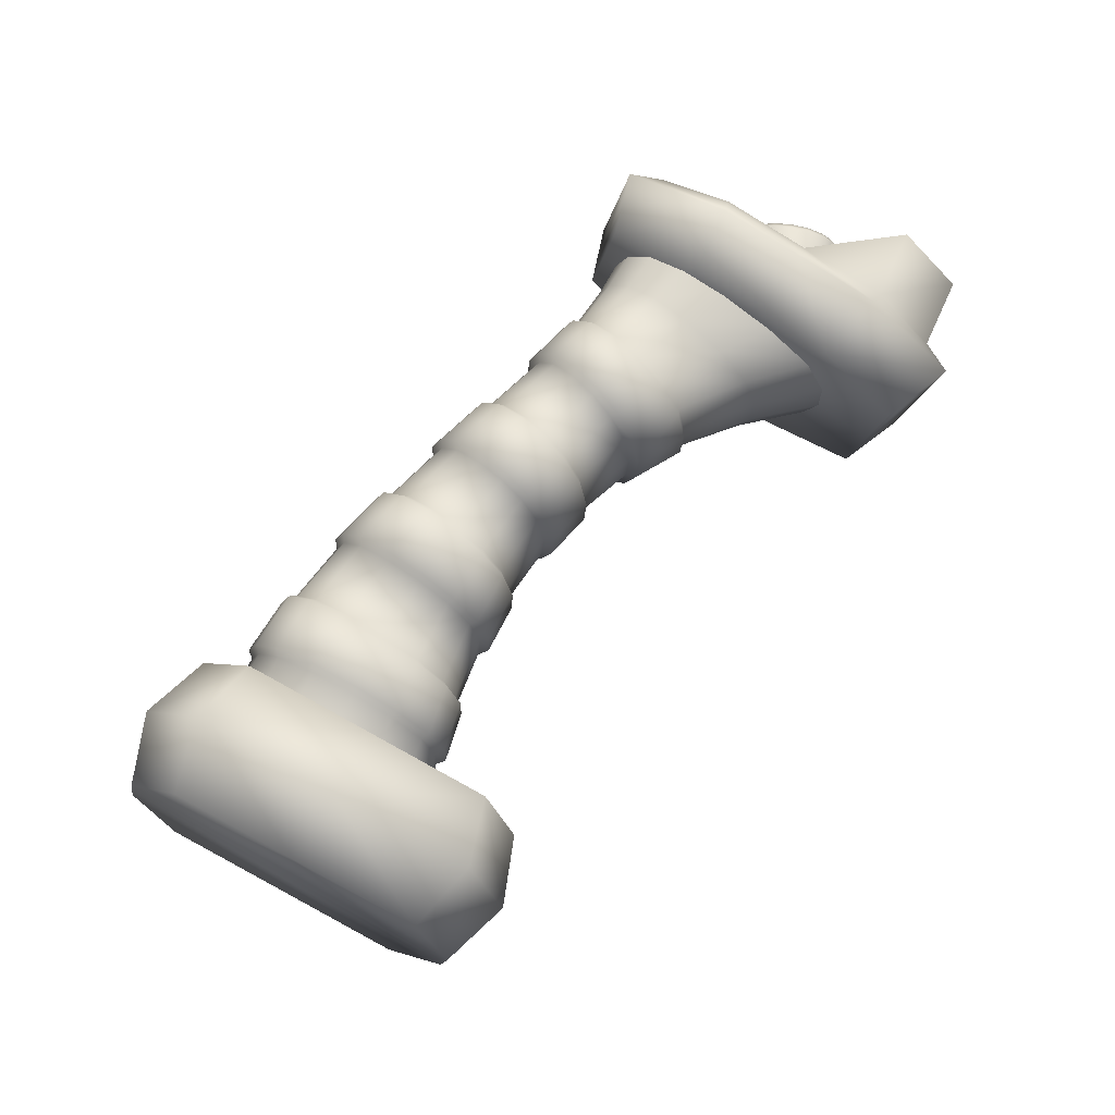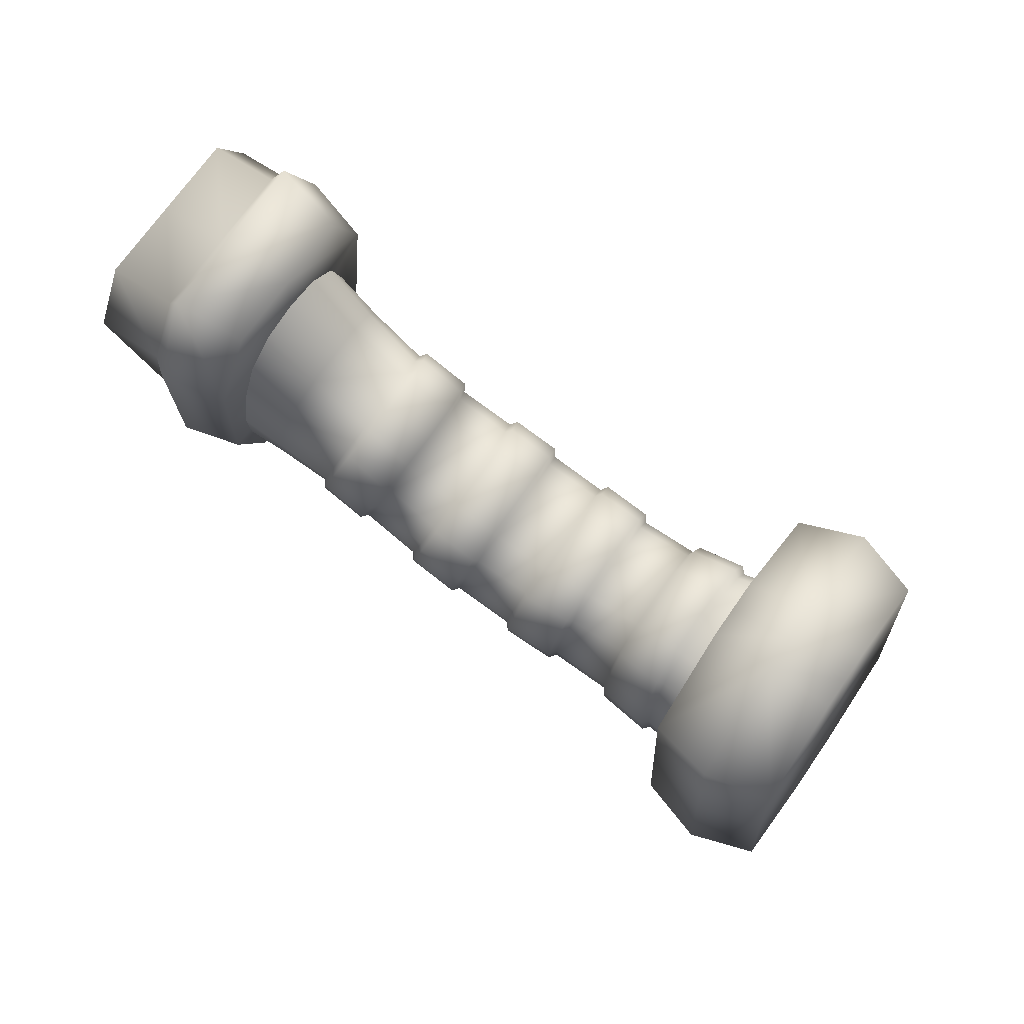
<metadata>
{"format":"obj","ext":"obj","renderer":"f3d","projection":"perspective","resolution":1024,"background":"white","views":[{"elev":-68.8,"azim":-131.2,"up":"+Y"},{"elev":-29.8,"azim":-11.7,"up":"+Y"}]}
</metadata>
<code>
v  -1.037 -0.2597 0.3445
v  -0.8976 -0.1646 -0.2408
v  -0.6732 -0.426 -0.2297
v  -0.8316 -0.5339 0.4344
v  -0.758 -0.0695 -0.826
v  -0.5149 -0.3181 -0.8938
v  -0.3299 0.8234 0.6891
v  -0.0291 0.6951 0.8254
v  0.1293 0.803 0.1612
v  -0.1904 0.9185 0.1038
v  0.2876 0.9108 -0.5028
v  -0.0508 1.014 -0.4814
v  -0.8209 0.1164 0.6966
v  -0.5862 -0.1071 0.834
v  -0.4902 0.0398 0.8807
v  -0.7363 0.246 0.7379
v  -0.3942 0.1869 0.9275
v  -0.6517 0.3755 0.7791
v  -0.2769 -0.2605 0.7651
v  -0.4932 -0.6366 0.413
v  -0.3536 -0.5415 -0.1723
v  -0.0846 -0.1296 -0.0412
v  -0.214 -0.4465 -0.7575
v  0.1077 0.0014 -0.8475
v  0.0846 0.1295 0.0412
v  0.3536 0.5415 0.1723
v  0.214 0.4465 0.7576
v  -0.1077 -0.0014 0.8475
v  0.2769 0.2605 -0.7651
v  0.4931 0.6366 -0.413
v  -0.1498 0.1901 -0.9959
v  -0.0538 0.3371 -0.9492
v  0.1922 0.131 -0.8063
v  0.0422 0.4841 -0.9024
v  -0.4363 0.3784 -0.916
v  -0.6285 0.2474 -0.1097
v  -0.544 0.3769 -0.0684
v  -0.3517 0.5079 -0.8748
v  -0.4594 0.5065 -0.0273
v  -0.2671 0.6374 -0.8335
v  -0 -0 -0
v  -0.1923 -0.131 0.8063
v  -3.255 1.516 0.5728
v  -3.279 1.506 0.3013
v  -2.991 1.398 0.1381
v  -2.955 1.416 0.3432
v  -3.257 1.549 0.0069
v  -2.991 1.433 -0.0814
v  -2.726 1.302 -0.1624
v  -2.707 1.272 0.0003
v  -2.658 1.294 0.1549
v  -2.644 1.252 0.1654
v  -2.701 1.227 -0.0016
v  -2.483 1.102 -0.0944
v  -2.423 1.131 0.0548
v  -2.724 1.26 -0.1769
v  -2.508 1.13 -0.2464
v  -2.204 0.9779 -0.3124
v  -2.188 0.9605 -0.1794
v  -2.444 1.122 -0.1049
v  -2.466 1.146 -0.243
v  -2.14 0.9975 -0.0497
v  -2.392 1.151 0.0289
v  -2.131 0.9568 -0.0325
v  -2.185 0.9157 -0.1773
v  -1.968 0.7807 -0.2146
v  -1.919 0.8257 -0.068
v  -2.202 0.9351 -0.3263
v  -1.979 0.7969 -0.367
v  -1.665 0.6495 -0.3874
v  -1.662 0.6359 -0.2383
v  -1.927 0.798 -0.224
v  -1.937 0.8122 -0.3608
v  -1.626 0.6772 -0.0991
v  -1.884 0.8389 -0.0927
v  -1.622 0.6371 -0.0791
v  -1.659 0.5909 -0.2348
v  -1.438 0.4581 -0.2175
v  -1.409 0.5044 -0.0489
v  -1.66 0.6058 -0.3982
v  -1.429 0.4732 -0.4007
v  -1.125 0.3134 -0.3774
v  -1.144 0.2987 -0.1858
v  -1.396 0.4751 -0.2217
v  -1.389 0.4903 -0.3915
v  -1.126 0.3382 -0.0149
v  -1.369 0.5141 -0.0681
v  -1.131 0.2987 0.0055
v  -1.15 0.2542 -0.1827
v  -0.9637 0.0801 -0.1428
v  -0.9502 0.1334 0.0575
v  -1.129 0.2695 -0.3869
v  -0.9326 0.089 -0.3607
v  -0.6722 -0.1366 -0.3069
v  -0.7123 -0.1381 -0.0869
v  -0.9193 0.0887 -0.1421
v  -0.8897 0.0981 -0.3496
v  -0.7042 -0.076 0.1153
v  -0.9068 0.1372 0.0449
v  -3.202 1.623 -0.2247
v  -2.962 1.506 -0.2599
v  -3.118 1.73 -0.3795
v  -2.904 1.613 -0.3814
v  -2.677 1.482 -0.3986
v  -2.716 1.374 -0.3015
v  -2.714 1.338 -0.3285
v  -2.499 1.205 -0.3815
v  -2.668 1.458 -0.4357
v  -2.455 1.325 -0.4795
v  -2.144 1.15 -0.5203
v  -2.19 1.042 -0.433
v  -2.458 1.214 -0.3652
v  -2.42 1.322 -0.4523
v  -2.186 1.007 -0.4607
v  -1.956 0.8672 -0.5083
v  -2.135 1.127 -0.558
v  -1.899 0.9864 -0.6122
v  -1.578 0.818 -0.6393
v  -1.636 0.712 -0.5314
v  -1.916 0.8752 -0.4892
v  -1.864 0.9824 -0.5843
v  -1.63 0.6738 -0.5545
v  -1.39 0.5408 -0.577
v  -1.568 0.7909 -0.6737
v  -1.32 0.6563 -0.7104
v  -1.002 0.4754 -0.6999
v  -1.076 0.374 -0.5621
v  -1.351 0.5522 -0.5565
v  -1.286 0.6552 -0.6805
v  -1.075 0.3338 -0.5824
v  -0.867 0.1503 -0.5663
v  -0.9919 0.4445 -0.7311
v  -0.7717 0.2621 -0.7215
v  -0.4915 0.0306 -0.6566
v  -0.5959 -0.0798 -0.5092
v  -0.8274 0.157 -0.5454
v  -0.7393 0.2617 -0.6899
v  -2.89 2.075 0.7505
v  -2.61 1.945 0.5116
v  -2.554 2.067 0.3509
v  -2.818 2.212 0.5257
v  -2.323 1.808 0.3183
v  -2.283 1.921 0.2068
v  -2.273 1.995 0.0579
v  -2.525 2.147 0.1457
v  -2.765 2.303 0.2465
v  -2.284 1.804 0.3407
v  -2.053 1.698 0.2351
v  -2.013 1.821 0.1345
v  -2.242 1.931 0.2222
v  -2.049 1.677 0.196
v  -1.785 1.542 0.1235
v  -1.739 1.648 0.0395
v  -2.01 1.786 0.1064
v  -1.725 1.712 -0.079
v  -2.003 1.855 -0.0176
v  -2.007 1.897 -0.0025
v  -2.232 2.013 0.0626
v  -1.751 1.54 0.153
v  -1.535 1.414 0.119
v  -1.478 1.53 0.0238
v  -1.7 1.658 0.0589
v  -1.524 1.39 0.0825
v  -1.27 1.222 0.0741
v  -1.213 1.324 -0.0194
v  -1.473 1.494 -0.0026
v  -1.185 1.383 -0.1538
v  -1.452 1.555 -0.1246
v  -1.456 1.598 -0.1121
v  -1.683 1.729 -0.0737
v  -1.24 1.223 0.1073
v  -1.04 1.069 0.1306
v  -0.9677 1.178 0.0115
v  -1.174 1.333 0.0014
v  -1.026 1.039 0.0991
v  -0.7825 0.8639 0.1524
v  -0.7103 0.963 0.0255
v  -0.9629 1.139 -0.0105
v  -0.6624 1.022 -0.1519
v  -0.9263 1.199 -0.1661
v  -0.927 1.242 -0.1559
v  -1.143 1.397 -0.1464
v  -0.7566 0.8722 0.188
v  -0.5495 0.7471 0.2527
v  -0.4554 0.8585 0.1049
v  -0.6757 0.9805 0.0483
v  -0.5301 0.714 0.2284
v  -0.2775 0.5775 0.3232
v  -0.1731 0.6878 0.1758
v  -0.4434 0.8177 0.0898
v  -0.0968 0.7447 -0.0266
v  -0.3819 0.8759 -0.1022
v  -0.39 0.9199 -0.0963
v  -0.6237 1.042 -0.1409
v  -2.525 2.174 -0.0471
v  -2.741 2.329 -0.0002
v  -2.293 2.023 -0.095
v  -2.341 1.996 -0.2351
v  -2.558 2.142 -0.213
v  -2.754 2.289 -0.2018
v  -2.031 1.923 -0.1532
v  -2.253 2.043 -0.1041
v  -1.741 1.73 -0.2141
v  -2.025 1.878 -0.1539
v  -1.789 1.694 -0.3471
v  -2.076 1.848 -0.2852
v  -2.087 1.889 -0.2999
v  -2.307 2.011 -0.2597
v  -1.468 1.616 -0.2701
v  -1.701 1.749 -0.2246
v  -1.187 1.4 -0.3125
v  -1.462 1.571 -0.2678
v  -1.223 1.362 -0.4662
v  -1.505 1.533 -0.409
v  -1.516 1.574 -0.4254
v  -1.755 1.709 -0.3726
v  -0.9194 1.261 -0.3479
v  -1.145 1.416 -0.3184
v  -0.6423 1.038 -0.3507
v  -0.9177 1.216 -0.3453
v  -0.6587 1.001 -0.5326
v  -0.9435 1.181 -0.5133
v  -0.9512 1.222 -0.5305
v  -1.186 1.376 -0.4874
v  -0.3575 0.9306 -0.3181
v  -0.6019 1.058 -0.352
v  -0.0566 0.7462 -0.2465
v  -0.3515 0.8859 -0.3135
v  -0.0647 0.6841 -0.4487
v  -0.3627 0.8385 -0.5064
v  -0.3688 0.8791 -0.5252
v  -0.6194 1.015 -0.5496
v  -2.879 1.506 0.4794
v  -3.183 1.61 0.7387
v  -2.578 1.382 0.2698
v  -2.483 1.513 0.3397
v  -2.785 1.642 0.5533
v  -3.086 1.754 0.8197
v  -2.33 1.23 0.1752
v  -2.554 1.348 0.288
v  -2.058 1.097 0.0609
v  -2.309 1.244 0.138
v  -1.959 1.236 0.1351
v  -2.212 1.378 0.2092
v  -2.226 1.373 0.2518
v  -2.454 1.487 0.3617
v  -1.833 0.9358 0.0537
v  -2.042 1.064 0.0877
v  -1.55 0.7798 0.0153
v  -1.804 0.9412 0.0196
v  -1.454 0.9209 0.09
v  -1.705 1.083 0.0949
v  -1.728 1.086 0.1336
v  -1.937 1.212 0.1665
v  -1.336 0.6149 0.0775
v  -1.543 0.7492 0.0474
v  -1.063 0.4401 0.108
v  -1.301 0.6142 0.049
v  -0.9739 0.5785 0.1803
v  -1.21 0.7514 0.1213
v  -1.24 0.7607 0.1538
v  -1.441 0.9002 0.1278
v  -0.8815 0.257 0.2022
v  -1.063 0.4115 0.1426
v  -0.6356 0.0579 0.2641
v  -0.8427 0.252 0.1794
v  -0.5279 0.2322 0.3537
v  -0.7462 0.4049 0.2587
v  -0.7798 0.4182 0.2859
v  -0.9669 0.561 0.2212
v  -2.69 1.796 0.5715
v  -2.983 1.915 0.8359
v  -2.394 1.663 0.3592
v  -2.129 1.538 0.2732
v  -2.359 1.646 0.3829
v  -1.863 1.394 0.1557
v  -2.121 1.531 0.2295
v  -1.624 1.255 0.1553
v  -1.835 1.38 0.1884
v  -1.356 1.078 0.1101
v  -1.607 1.243 0.1155
v  -1.137 0.9196 0.1745
v  -1.335 1.068 0.1488
v  -0.8753 0.7277 0.1995
v  -1.113 0.9017 0.1405
v  -0.6642 0.5899 0.3081
v  -0.8602 0.722 0.2415
v  -0.4022 0.4155 0.3779
v  -0.6366 0.5676 0.2799
v  -0.6324 0.4083 -0.7433
v  -0.3668 0.1926 -0.7113
v  -0.8876 0.5943 -0.7867
v  -0.6554 0.4202 -0.7803
v  -0.7815 0.754 -0.7661
v  -0.5387 0.5929 -0.7582
v  -0.5228 0.5711 -0.7221
v  -0.241 0.3759 -0.6871
v  -1.198 0.7936 -0.7267
v  -0.9082 0.6121 -0.7507
v  -1.474 0.9488 -0.7198
v  -1.225 0.8082 -0.7596
v  -1.368 1.116 -0.699
v  -1.122 0.9676 -0.739
v  -1.1 0.9434 -0.7075
v  -0.8095 0.7612 -0.7315
v  -1.78 1.129 -0.6208
v  -1.491 0.9623 -0.6803
v  -2.049 1.286 -0.5949
v  -1.809 1.145 -0.6515
v  -1.946 1.453 -0.5735
v  -1.704 1.313 -0.63
v  -1.68 1.288 -0.6005
v  -1.391 1.118 -0.6604
v  -2.346 1.467 -0.4854
v  -2.064 1.297 -0.554
v  -2.587 1.612 -0.4759
v  -2.375 1.481 -0.517
v  -2.49 1.771 -0.4555
v  -2.276 1.644 -0.496
v  -2.254 1.62 -0.4655
v  -1.967 1.454 -0.5337
v  -2.818 1.755 -0.4295
v  -2.604 1.624 -0.4354
v  -3.014 1.875 -0.4434
v  -2.907 2.034 -0.4282
v  -2.721 1.908 -0.412
v  -2.513 1.773 -0.4164
v  -0.4263 0.7239 -0.6429
v  -0.1333 0.5503 -0.5975
v  -0.6863 0.9026 -0.6886
v  -0.4366 0.7553 -0.6737
v  -1.01 1.081 -0.6352
v  -0.7203 0.8997 -0.6592
v  -1.267 1.267 -0.6187
v  -1.026 1.114 -0.6624
v  -1.583 1.431 -0.5249
v  -1.296 1.26 -0.5856
v  -1.843 1.602 -0.4943
v  -1.601 1.464 -0.5502
v  -2.158 1.754 -0.3939
v  -1.87 1.595 -0.4592
v  -2.392 1.911 -0.3806
v  -2.175 1.787 -0.4194
v  -2.629 2.045 -0.3373
v  -2.42 1.905 -0.3459
v  -2.814 2.181 -0.3461
v  -3.287 1.896 -0.7072
v  -3.083 2.207 -0.6079
v  -2.858 2.025 -0.5006
v  -3.038 1.748 -0.5888
v  -2.881 2.518 -0.5092
v  -2.677 2.302 -0.4125
v  -3.644 1.485 1.074
v  -3.304 1.364 0.9815
v  -3.099 1.679 1.082
v  -3.407 1.846 1.188
v  -2.893 1.994 1.182
v  -3.172 2.209 1.304
v  -3.502 1.605 -0.2825
v  -3.215 1.484 -0.2129
v  -3.279 1.392 0.1442
v  -3.587 1.505 0.1219
v  -3.342 1.3 0.5013
v  -3.673 1.405 0.5271
v  -2.923 1.931 -0.0709
v  -2.631 2.378 0.0713
v  -2.978 1.852 0.2906
v  -3.033 1.773 0.652
v  -2.678 2.312 0.437
v  -2.724 2.247 0.8027
v  -2.842 2.615 0.0387
v  -2.905 2.55 0.4545
v  -2.967 2.486 0.8712
v  -2.94 2.61 0.0092
v  -2.986 2.516 -0.3712
v  -3.177 2.223 -0.4646
v  -3.236 2.156 -0.1351
v  -3.369 1.929 -0.5581
v  -3.533 1.703 -0.2794
v  -3.675 2.191 0.6564
v  -3.735 2.125 0.9859
v  -3.51 2.469 1.095
v  -3.355 2.681 0.8124
v  -3.996 1.7 0.5004
v  -3.959 1.781 0.8763
v  -3.621 1.599 0.1374
v  -3.312 2.071 0.2876
v  -3.004 2.543 0.4377
v  -3.447 1.92 1.04
v  -3.672 1.576 0.9304
v  -3.223 2.264 1.149
v  -3.708 1.496 0.5543
v  -3.068 2.477 0.8664
v  -3.4 2.03 0.5965
v  -3.341 2.108 0.6063
v  -3.561 2.291 0.483
v  -3.621 2.213 0.4731
v  -3.273 2.176 0.5849
v  -3.493 2.359 0.4616
v  -3.204 2.225 0.5347
v  -3.424 2.408 0.4115
v  -3.143 2.25 0.4619
v  -3.363 2.433 0.3386
v  -3.096 2.247 0.3752
v  -3.317 2.43 0.2519
v  -3.071 2.217 0.2851
v  -3.291 2.401 0.1617
v  -3.068 2.164 0.2024
v  -3.289 2.347 0.0791
v  -3.09 2.094 0.1371
v  -3.311 2.277 0.0137
v  -3.134 2.015 0.0971
v  -3.354 2.198 -0.0262
v  -3.193 1.937 0.0872
v  -3.413 2.12 -0.0361
v  -3.261 1.87 0.1087
v  -3.481 2.053 -0.0146
v  -3.33 1.821 0.1589
v  -3.55 2.004 0.0355
v  -3.391 1.796 0.2316
v  -3.611 1.979 0.1084
v  -3.437 1.798 0.3184
v  -3.658 1.982 0.195
v  -3.463 1.828 0.4085
v  -3.683 2.011 0.2852
v  -3.465 1.881 0.4912
v  -3.686 2.064 0.3679
v  -3.443 1.952 0.5565
v  -3.664 2.135 0.4331
v  -3.666 2.162 0.3963
v  -3.628 2.232 0.4318
v  -3.51 2.225 0.2107
v  -3.576 2.301 0.4405
v  -3.515 2.361 0.4215
v  -3.454 2.404 0.3771
v  -3.4 2.426 0.3126
v  -3.359 2.424 0.2358
v  -3.336 2.397 0.156
v  -3.334 2.35 0.0827
v  -3.354 2.288 0.025
v  -3.392 2.218 -0.0104
v  -3.445 2.149 -0.0192
v  -3.505 2.089 -0.0002
v  -3.566 2.046 0.0442
v  -3.62 2.024 0.1087
v  -3.661 2.026 0.1855
v  -3.684 2.053 0.2653
v  -3.686 2.1 0.3385
o mech_joystick_L
g mech_joystick_L
f 1 2 3 4
f 2 5 6 3
f 7 8 9 10
f 10 9 11 12
f 13 14 15 16
f 16 15 17 18
f 19 20 21 22
f 21 23 24 22
f 25 26 27 28
f 29 30 26 25
f 24 31 32 33
f 33 32 34 29
f 35 36 37 38
f 13 16 37 36
f 39 10 12 40
f 18 7 10 39
f 20 19 14 4
f 5 35 31 6
f 7 18 17 8
f 30 29 34 11
f 40 38 37 39
f 39 37 16 18
f 35 5 2 36
f 36 2 1 13
f 24 33 41 22
f 22 41 42 19
f 28 42 41 25
f 25 41 33 29
f 3 21 20 4
f 6 23 21 3
f 8 27 26 9
f 9 26 30 11
f 14 19 42 15
f 15 42 28 17
f 31 35 38 32
f 32 38 40 34
f 14 13 1 4
f 31 24 23 6
f 17 28 27 8
f 34 40 12 11
f 43 44 45 46
f 44 47 48 45
f 49 50 45 48
f 50 51 46 45
f 52 53 54 55
f 53 56 57 54
f 58 59 60 61
f 59 62 63 60
f 64 65 66 67
f 65 68 69 66
f 70 71 72 73
f 71 74 75 72
f 76 77 78 79
f 77 80 81 78
f 82 83 84 85
f 83 86 87 84
f 88 89 90 91
f 89 92 93 90
f 94 95 96 97
f 95 98 99 96
f 47 100 101 48
f 100 102 103 101
f 104 105 101 103
f 105 49 48 101
f 56 106 107 57
f 106 108 109 107
f 110 111 112 113
f 111 58 61 112
f 68 114 115 69
f 114 116 117 115
f 118 119 120 121
f 119 70 73 120
f 80 122 123 81
f 122 124 125 123
f 126 127 128 129
f 127 82 85 128
f 92 130 131 93
f 130 132 133 131
f 134 135 136 137
f 135 94 97 136
f 138 139 140 141
f 139 142 143 140
f 144 145 140 143
f 145 146 141 140
f 147 148 149 150
f 151 152 153 154
f 155 156 154 153
f 157 158 150 149
f 159 160 161 162
f 163 164 165 166
f 167 168 166 165
f 169 170 162 161
f 171 172 173 174
f 175 176 177 178
f 179 180 178 177
f 181 182 174 173
f 183 184 185 186
f 187 188 189 190
f 191 192 190 189
f 193 194 186 185
f 146 145 195 196
f 145 144 197 195
f 198 199 195 197
f 199 200 196 195
f 158 157 201 202
f 156 155 203 204
f 205 206 204 203
f 207 208 202 201
f 170 169 209 210
f 168 167 211 212
f 213 214 212 211
f 215 216 210 209
f 182 181 217 218
f 180 179 219 220
f 221 222 220 219
f 223 224 218 217
f 194 193 225 226
f 192 191 227 228
f 229 230 228 227
f 231 232 226 225
f 43 46 233 234
f 46 51 235 233
f 236 237 233 235
f 237 238 234 233
f 52 55 239 240
f 63 62 241 242
f 243 244 242 241
f 245 246 240 239
f 64 67 247 248
f 75 74 249 250
f 251 252 250 249
f 253 254 248 247
f 76 79 255 256
f 87 86 257 258
f 259 260 258 257
f 261 262 256 255
f 88 91 263 264
f 99 98 265 266
f 267 268 266 265
f 269 270 264 263
f 238 237 271 272
f 237 236 273 271
f 142 139 271 273
f 139 138 272 271
f 246 245 274 275
f 244 243 276 277
f 152 151 277 276
f 148 147 275 274
f 254 253 278 279
f 252 251 280 281
f 164 163 281 280
f 160 159 279 278
f 262 261 282 283
f 260 259 284 285
f 176 175 285 284
f 172 171 283 282
f 270 269 286 287
f 268 267 288 289
f 188 187 289 288
f 184 183 287 286
f 134 137 290 291
f 133 132 292 293
f 294 295 293 292
f 296 297 291 290
f 126 129 298 299
f 125 124 300 301
f 302 303 301 300
f 304 305 299 298
f 118 121 306 307
f 117 116 308 309
f 310 311 309 308
f 312 313 307 306
f 110 113 314 315
f 109 108 316 317
f 318 319 317 316
f 320 321 315 314
f 104 103 322 323
f 103 102 324 322
f 325 326 322 324
f 326 327 323 322
f 297 296 328 329
f 295 294 330 331
f 232 231 331 330
f 230 229 329 328
f 305 304 332 333
f 303 302 334 335
f 224 223 335 334
f 222 221 333 332
f 313 312 336 337
f 311 310 338 339
f 216 215 339 338
f 214 213 337 336
f 321 320 340 341
f 319 318 342 343
f 208 207 343 342
f 206 205 341 340
f 327 326 344 345
f 326 325 346 344
f 200 199 344 346
f 199 198 345 344
f 50 49 56 53
f 49 105 106 56
f 105 104 108 106
f 104 323 316 108
f 323 327 318 316
f 327 345 342 318
f 345 198 208 342
f 198 197 202 208
f 197 144 158 202
f 144 143 150 158
f 143 142 147 150
f 142 273 275 147
f 273 236 246 275
f 236 235 240 246
f 235 51 52 240
f 51 50 53 52
f 60 63 55 54
f 63 242 239 55
f 242 244 245 239
f 244 277 274 245
f 277 151 148 274
f 151 154 149 148
f 154 156 157 149
f 156 204 201 157
f 204 206 207 201
f 206 340 343 207
f 340 320 319 343
f 320 314 317 319
f 314 113 109 317
f 113 112 107 109
f 112 61 57 107
f 61 60 54 57
f 59 58 68 65
f 58 111 114 68
f 111 110 116 114
f 110 315 308 116
f 315 321 310 308
f 321 341 338 310
f 341 205 216 338
f 205 203 210 216
f 203 155 170 210
f 155 153 162 170
f 153 152 159 162
f 152 276 279 159
f 276 243 254 279
f 243 241 248 254
f 241 62 64 248
f 62 59 65 64
f 72 75 67 66
f 75 250 247 67
f 250 252 253 247
f 252 281 278 253
f 281 163 160 278
f 163 166 161 160
f 166 168 169 161
f 168 212 209 169
f 212 214 215 209
f 214 336 339 215
f 336 312 311 339
f 312 306 309 311
f 306 121 117 309
f 121 120 115 117
f 120 73 69 115
f 73 72 66 69
f 71 70 80 77
f 70 119 122 80
f 119 118 124 122
f 118 307 300 124
f 307 313 302 300
f 313 337 334 302
f 337 213 224 334
f 213 211 218 224
f 211 167 182 218
f 167 165 174 182
f 165 164 171 174
f 164 280 283 171
f 280 251 262 283
f 251 249 256 262
f 249 74 76 256
f 74 71 77 76
f 84 87 79 78
f 87 258 255 79
f 258 260 261 255
f 260 285 282 261
f 285 175 172 282
f 175 178 173 172
f 178 180 181 173
f 180 220 217 181
f 220 222 223 217
f 222 332 335 223
f 332 304 303 335
f 304 298 301 303
f 298 129 125 301
f 129 128 123 125
f 128 85 81 123
f 85 84 78 81
f 83 82 92 89
f 82 127 130 92
f 127 126 132 130
f 126 299 292 132
f 299 305 294 292
f 305 333 330 294
f 333 221 232 330
f 221 219 226 232
f 219 179 194 226
f 179 177 186 194
f 177 176 183 186
f 176 284 287 183
f 284 259 270 287
f 259 257 264 270
f 257 86 88 264
f 86 83 89 88
f 96 99 91 90
f 99 266 263 91
f 266 268 269 263
f 268 289 286 269
f 289 187 184 286
f 187 190 185 184
f 190 192 193 185
f 192 228 225 193
f 228 230 231 225
f 230 328 331 231
f 328 296 295 331
f 296 290 293 295
f 290 137 133 293
f 137 136 131 133
f 136 97 93 131
f 97 96 90 93
f 347 348 349 350
f 348 351 352 349
f 353 354 355 356
f 356 355 357 358
f 359 360 361 362
f 362 361 363 364
f 360 350 349 365
f 349 352 366 365
f 361 367 368 363
f 367 369 370 368
f 366 371 372 369
f 369 372 373 370
f 374 375 376 377
f 376 378 379 377
f 380 381 382 383
f 384 385 381 380
f 350 360 359 347
f 351 371 366 352
f 353 364 363 354
f 357 370 373 358
f 370 357 355 368
f 368 355 354 363
f 366 369 367 365
f 365 367 361 360
f 379 386 387 377
f 377 387 388 374
f 347 378 376 348
f 348 376 375 351
f 356 389 390 353
f 358 391 389 356
f 362 386 379 359
f 364 392 386 362
f 371 374 388 372
f 372 388 393 373
f 359 379 378 347
f 351 375 374 371
f 353 390 392 364
f 373 393 391 358
f 392 390 385 384
f 390 389 381 385
f 389 391 382 381
f 391 393 383 382
f 380 383 388 387
f 384 380 387 386
f 392 384 386
f 388 383 393
f 394 395 396 397
f 395 398 399 396
f 398 400 401 399
f 400 402 403 401
f 402 404 405 403
f 404 406 407 405
f 406 408 409 407
f 408 410 411 409
f 410 412 413 411
f 412 414 415 413
f 414 416 417 415
f 416 418 419 417
f 418 420 421 419
f 420 422 423 421
f 422 424 425 423
f 424 426 427 425
f 426 428 429 427
f 428 394 397 429
f 430 431 432
f 431 433 432
f 433 434 432
f 434 435 432
f 435 436 432
f 436 437 432
f 437 438 432
f 438 439 432
f 439 440 432
f 440 441 432
f 441 442 432
f 442 443 432
f 443 444 432
f 444 445 432
f 445 446 432
f 446 447 432
f 447 448 432
f 448 430 432
f 396 433 431 397
f 399 434 433 396
f 401 435 434 399
f 403 436 435 401
f 405 437 436 403
f 407 438 437 405
f 409 439 438 407
f 411 440 439 409
f 413 441 440 411
f 415 442 441 413
f 417 443 442 415
f 419 444 443 417
f 421 445 444 419
f 423 446 445 421
f 425 447 446 423
f 427 448 447 425
f 429 430 448 427
f 397 431 430 429

</code>
